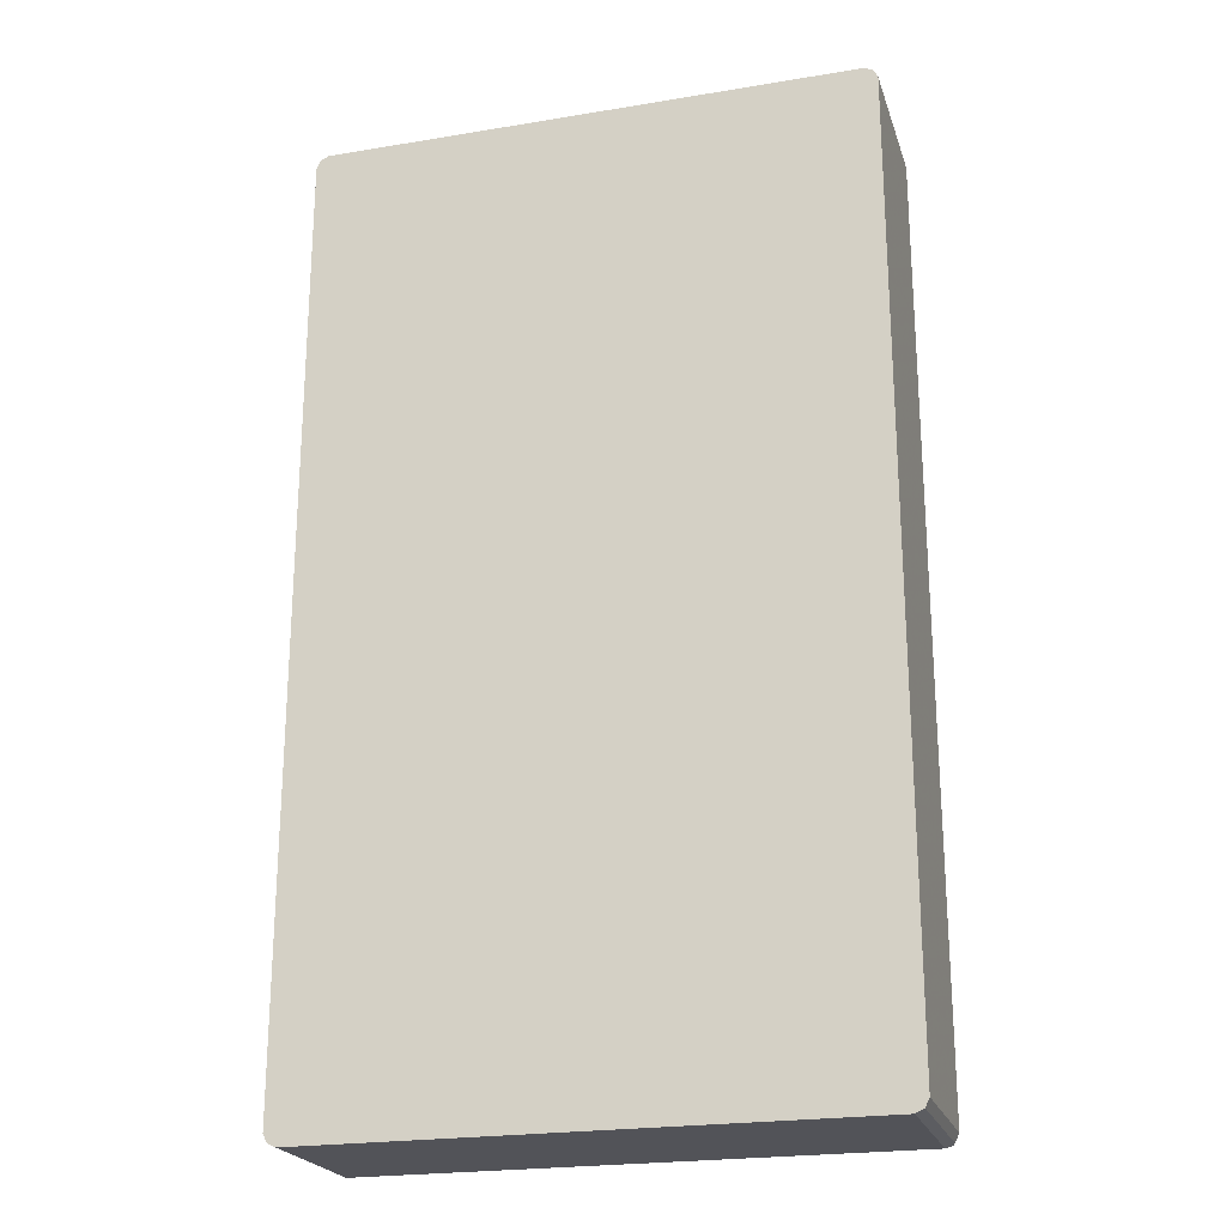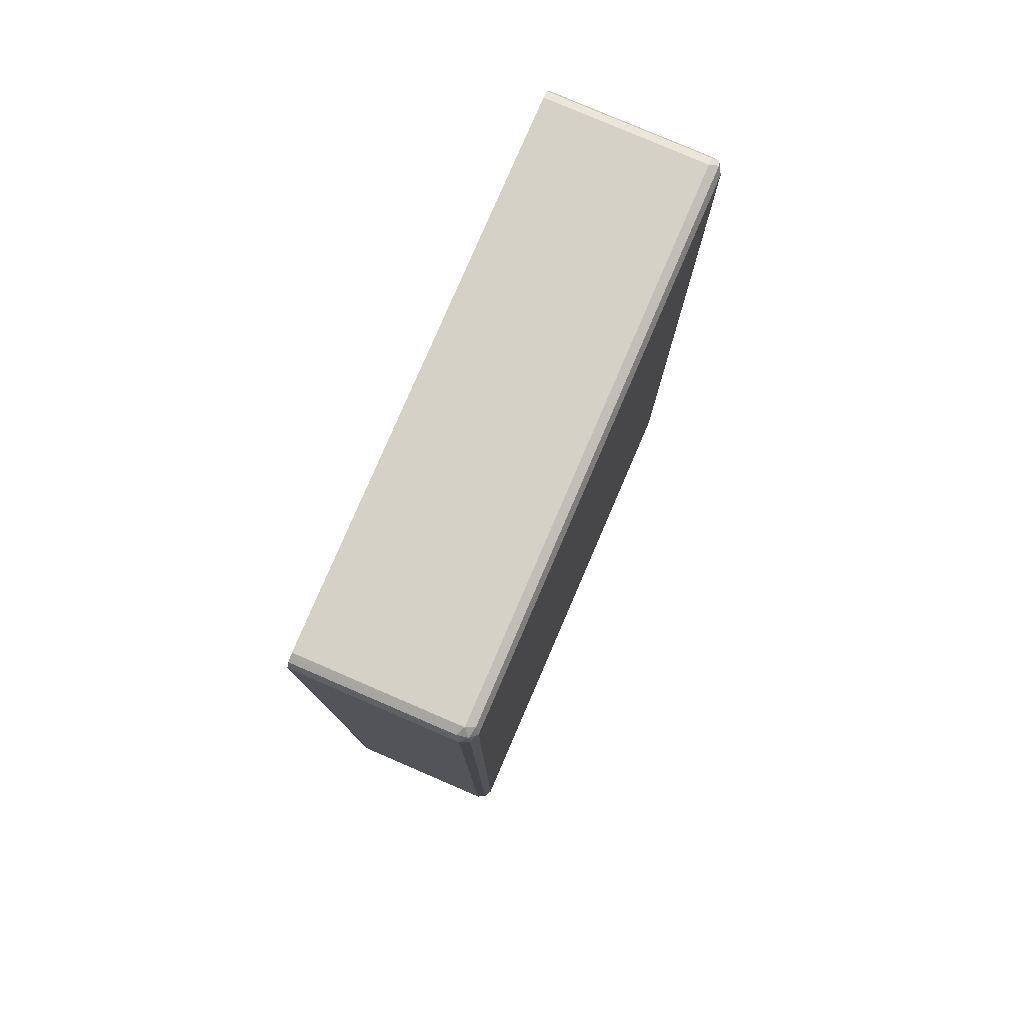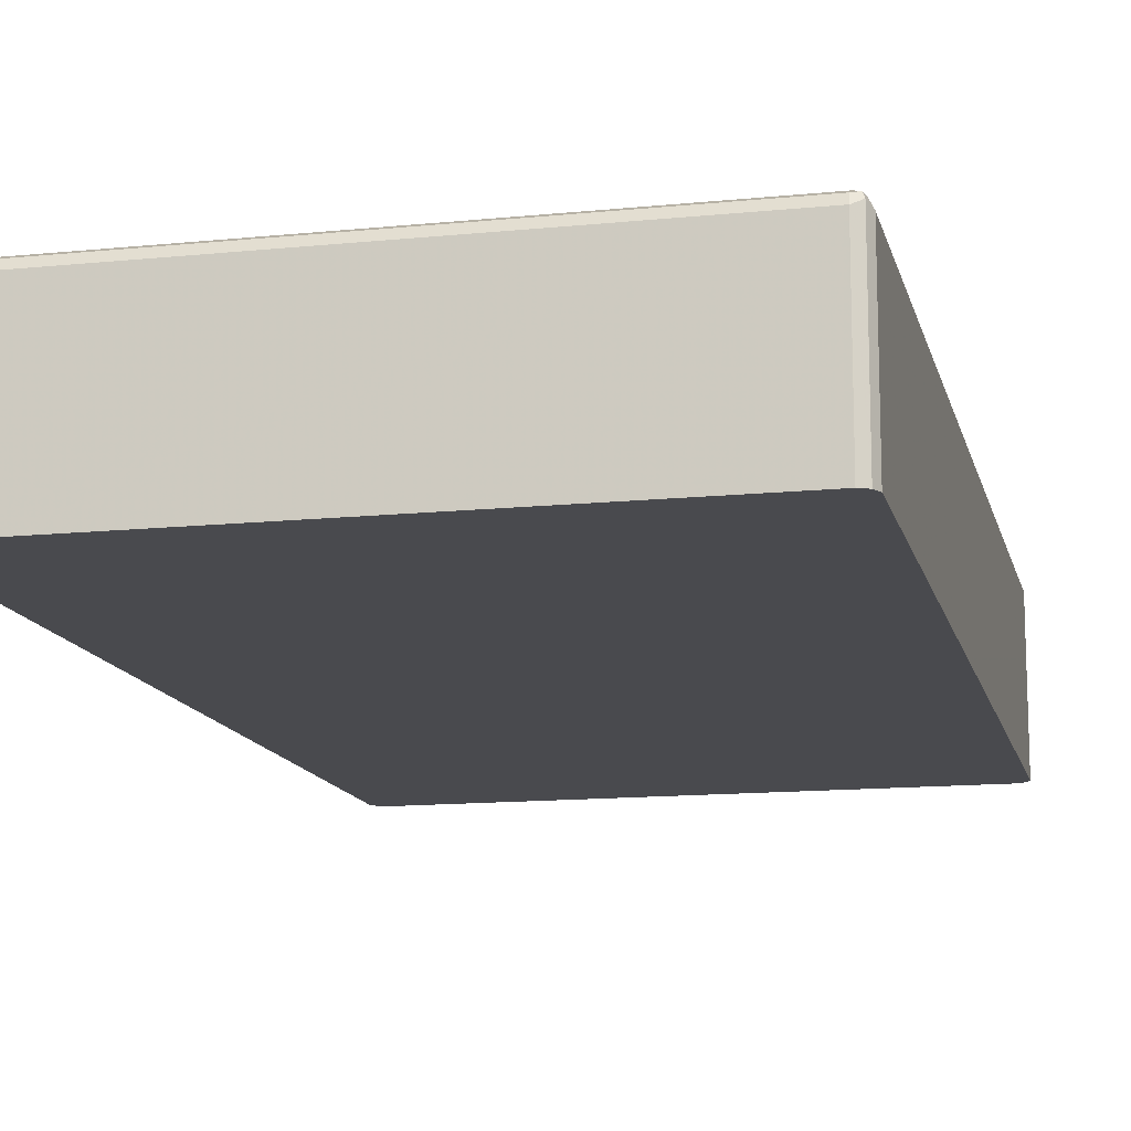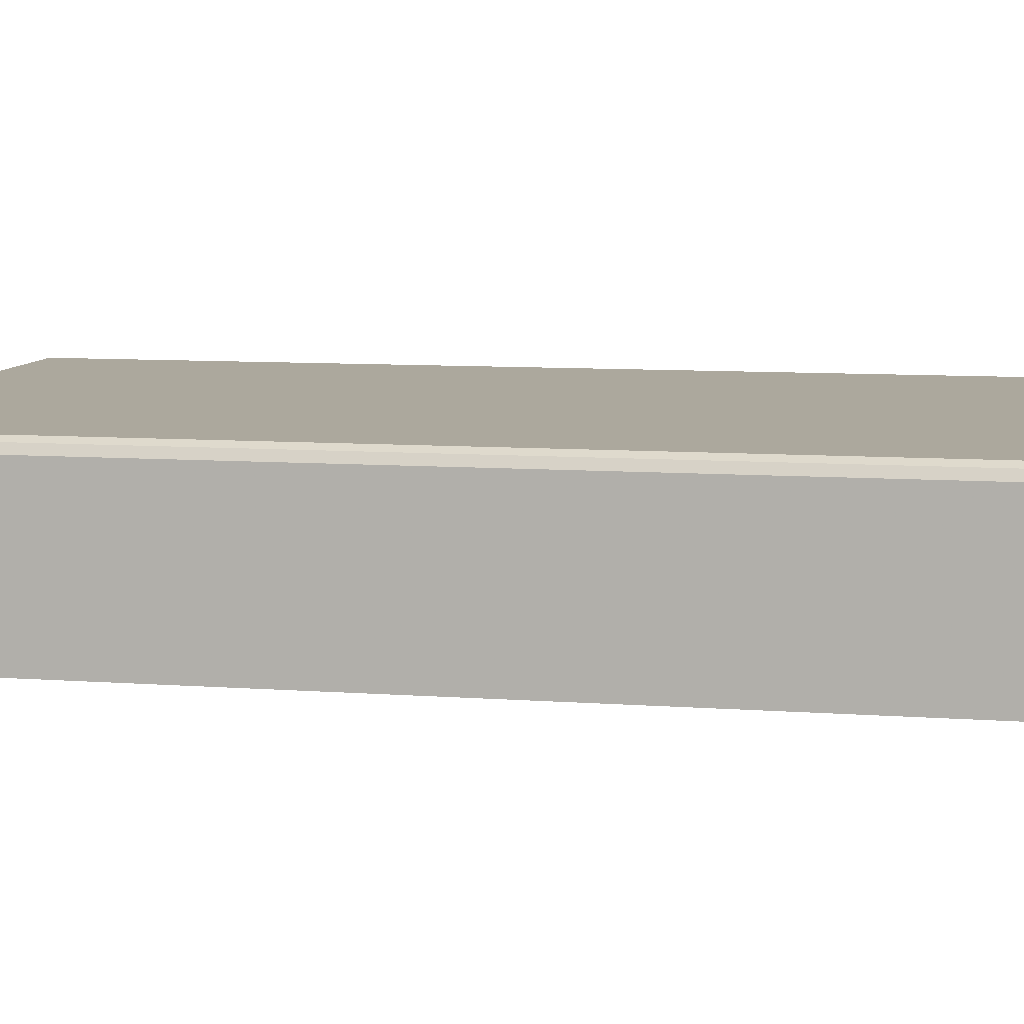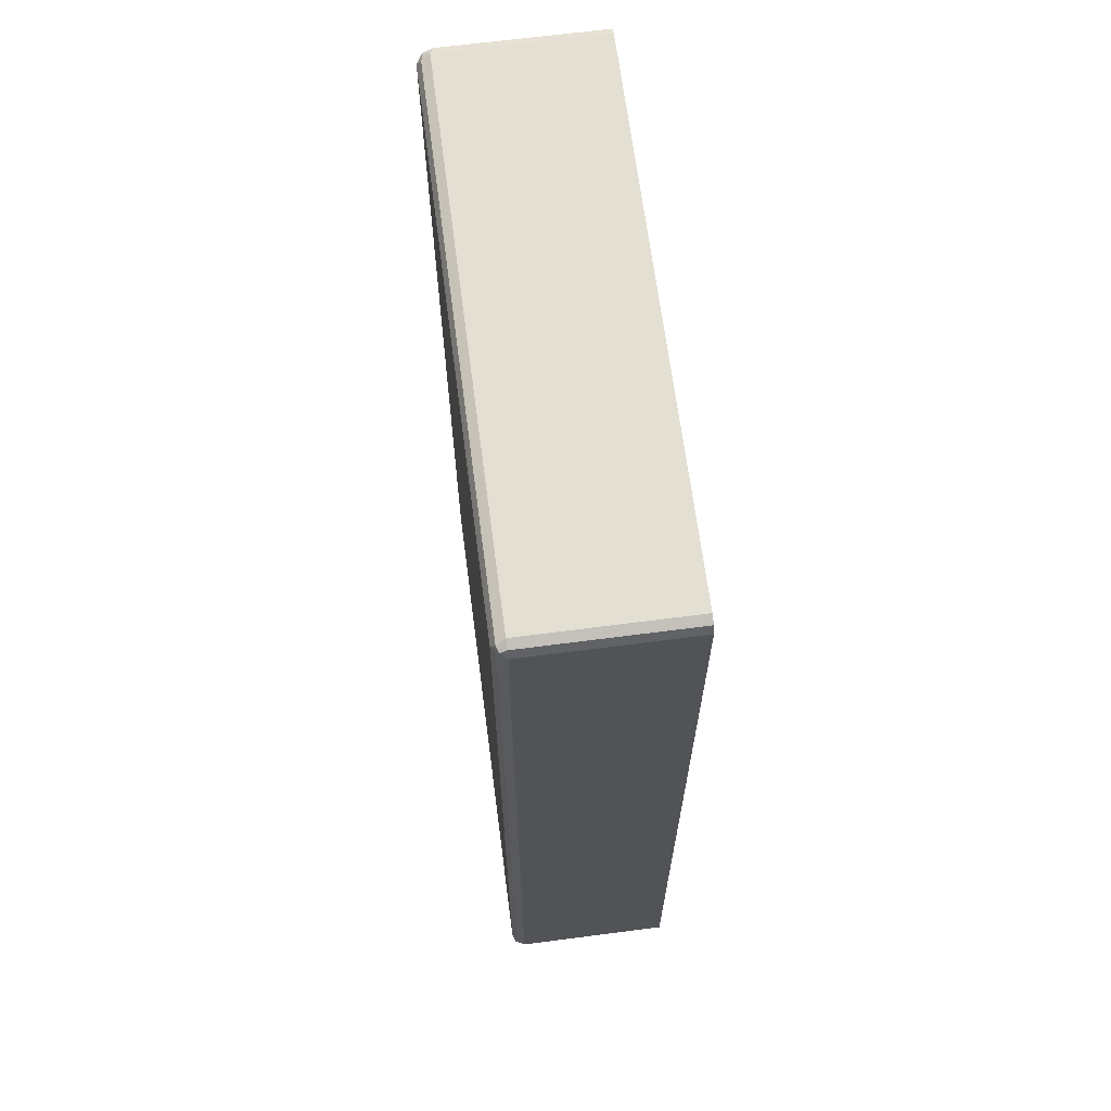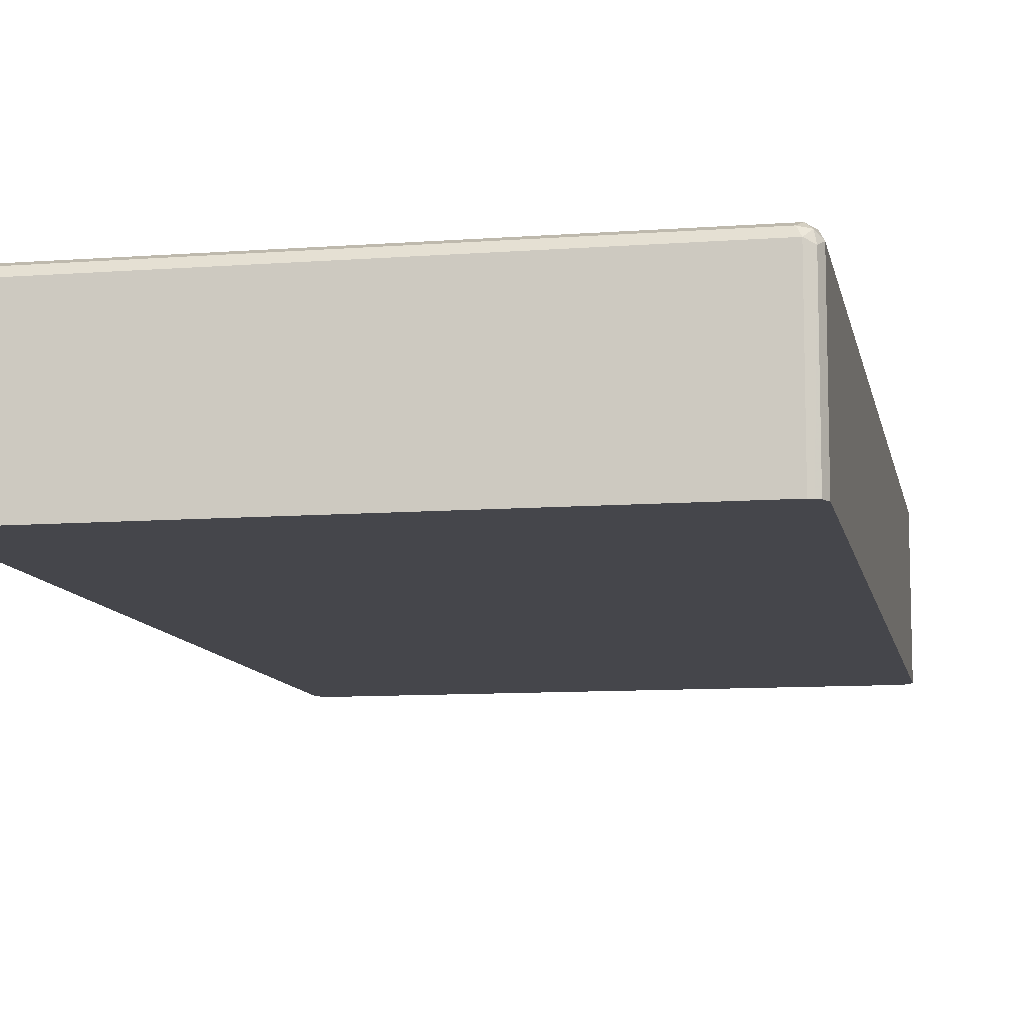
<metadata>
{"format":"obj","ext":"obj","renderer":"f3d","projection":"perspective","resolution":1024,"background":"white","views":[{"elev":-22.6,"azim":15.9,"up":"+Z"},{"elev":79.2,"azim":113.3,"up":"+Z"},{"elev":-13.4,"azim":-167.1,"up":"+Y"},{"elev":8.6,"azim":-78.7,"up":"+Y"},{"elev":66.9,"azim":-97.4,"up":"+Z"},{"elev":-10.0,"azim":10.8,"up":"+Y"}]}
</metadata>
<code>
v 0.3663 0.1569 0.6628
v 0.3604 0.1686 0.6569
v 0.3575 0.1657 0.6714
v 0.3604 0.1511 0.6743
v 0.3663 -0.06376 0.6628
v 0.3663 0.1569 -0.6628
v 0.3487 0.1744 0.6628
v 0.3604 0.1686 -0.6685
v 0.343 0.1686 0.6743
v 0.3487 0.1569 0.6801
v 0.3548 -0.06376 0.6771
v 0.3604 -0.06376 0.6743
v 0.3663 -0.06376 -0.6628
v 0.3604 0.1569 -0.6743
v 0.3575 0.1657 -0.6758
v -0.4011 0.1744 0.6628
v 0.3487 0.1744 -0.6628
v -0.4069 0.1686 0.6743
v 0.3487 -0.06376 0.6801
v -0.4011 0.1569 0.6801
v 0.3604 -0.06376 -0.6743
v -0.4011 0.1686 -0.6743
v 0.3487 0.1686 -0.6743
v 0.3487 -0.06376 -0.6801
v 0.3487 0.1569 -0.6801
v -0.4011 0.1569 -0.6801
v -0.4127 0.1686 0.6628
v -0.4011 0.1744 -0.6628
v -0.4142 0.1657 0.6714
v -0.4127 0.1569 0.6743
v -0.4011 -0.06376 0.6801
v -0.4088 -0.06376 0.6763
v -0.4127 0.1628 -0.6743
v -0.4098 0.17 -0.6714
v -0.4011 -0.06376 -0.6801
v -0.4125 -0.06376 -0.6745
v -0.4186 0.1569 0.6628
v -0.4127 0.1686 -0.6628
v -0.4127 -0.06376 0.6743
v -0.4127 -0.06376 -0.6743
v -0.4186 0.1569 -0.6628
v -0.4186 -0.06376 0.6628
v -0.4186 -0.06376 -0.6628
f 1 2 3
f 20 32 31
f 20 30 32
f 18 30 20
f 18 29 30
f 18 27 29
f 17 22 28
f 17 23 22
f 16 38 27
f 16 28 38
f 16 27 18
f 15 26 22
f 15 25 26
f 15 24 25
f 15 21 24
f 15 23 17
f 15 22 23
f 14 21 15
f 22 33 34
f 10 31 19
f 22 26 33
f 24 26 25
f 37 43 42
f 37 41 43
f 33 38 34
f 33 41 38
f 33 43 41
f 33 40 43
f 33 36 40
f 30 39 32
f 30 42 39
f 30 37 42
f 29 37 30
f 28 34 38
f 27 41 37
f 27 38 41
f 27 37 29
f 26 35 36
f 26 36 33
f 24 35 26
f 10 20 31
f 22 34 28
f 9 20 10
f 5 11 19
f 5 12 11
f 4 10 11
f 4 11 12
f 3 10 4
f 3 9 10
f 2 17 7
f 2 8 17
f 2 7 3
f 1 8 2
f 1 6 8
f 1 13 6
f 1 5 13
f 1 12 5
f 1 4 12
f 1 3 4
f 10 19 11
f 5 19 31
f 5 31 32
f 3 7 9
f 9 18 20
f 5 32 39
f 8 15 17
f 7 28 16
f 7 17 28
f 7 18 9
f 7 16 18
f 6 14 15
f 6 21 14
f 6 13 21
f 6 15 8
f 5 39 42
f 5 24 21
f 5 35 24
f 5 36 35
f 5 40 36
f 5 43 40
f 5 42 43
f 5 21 13

</code>
